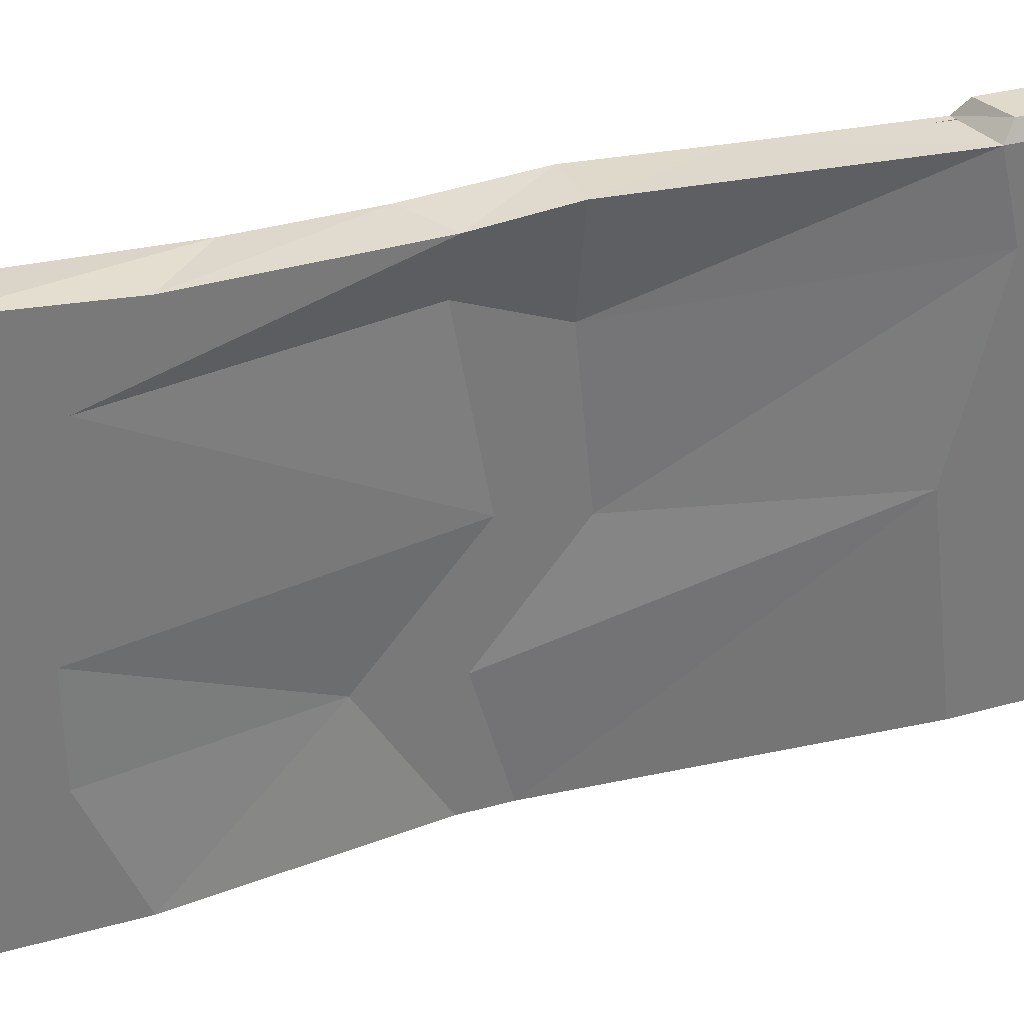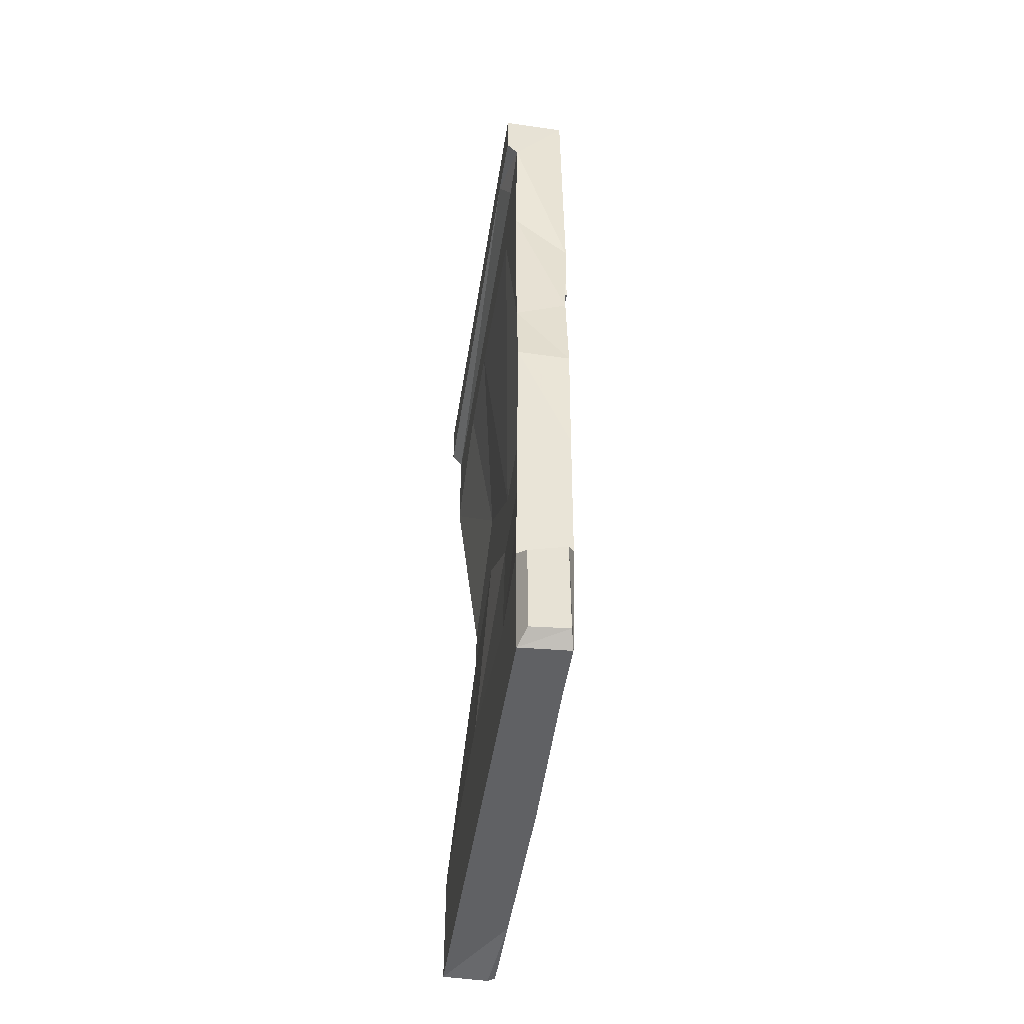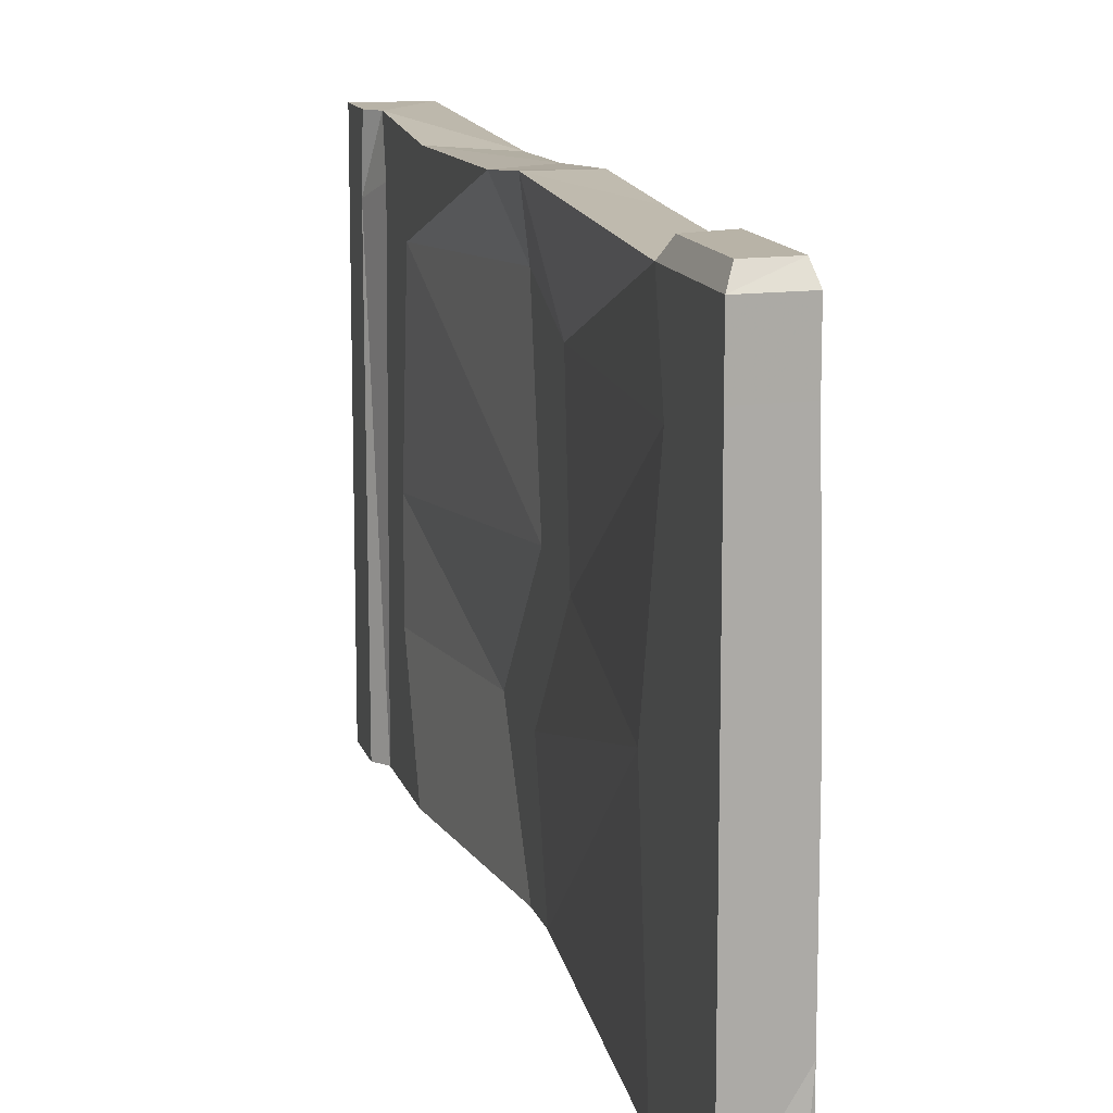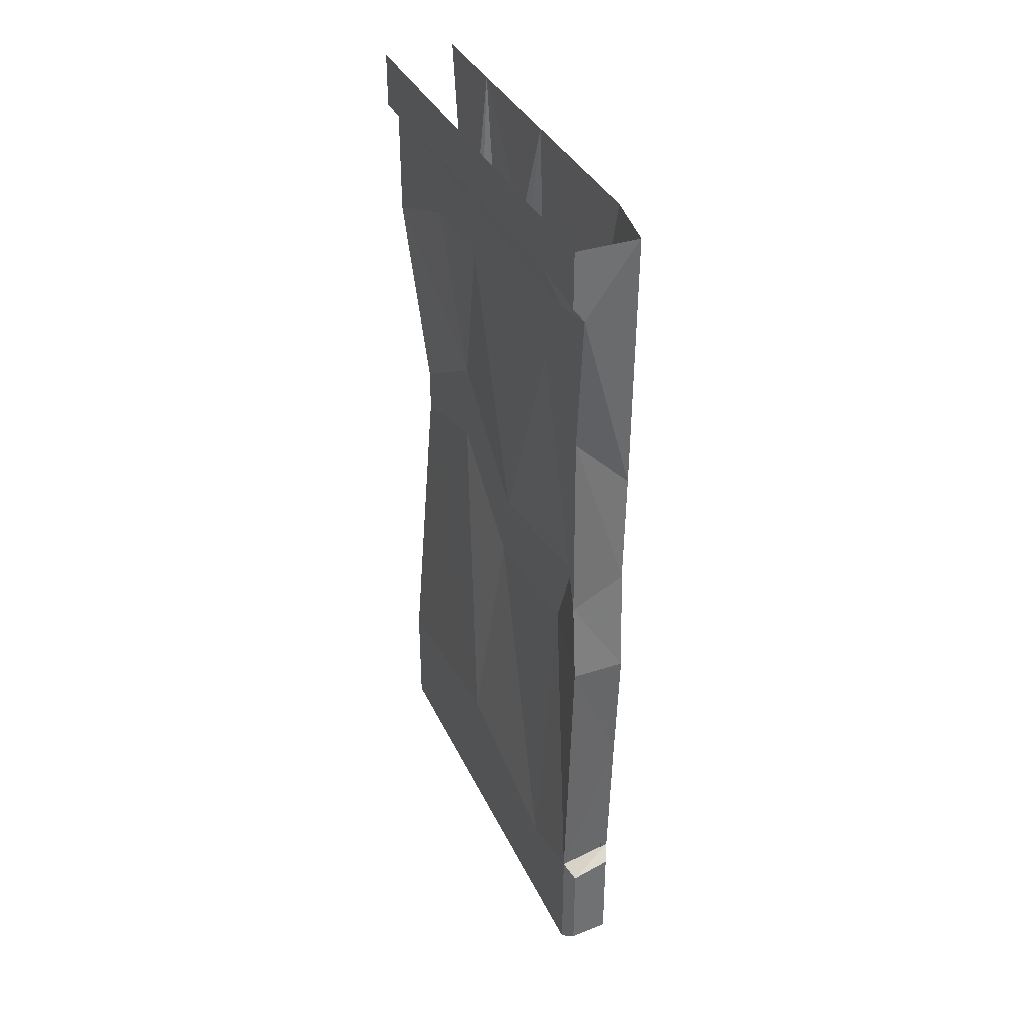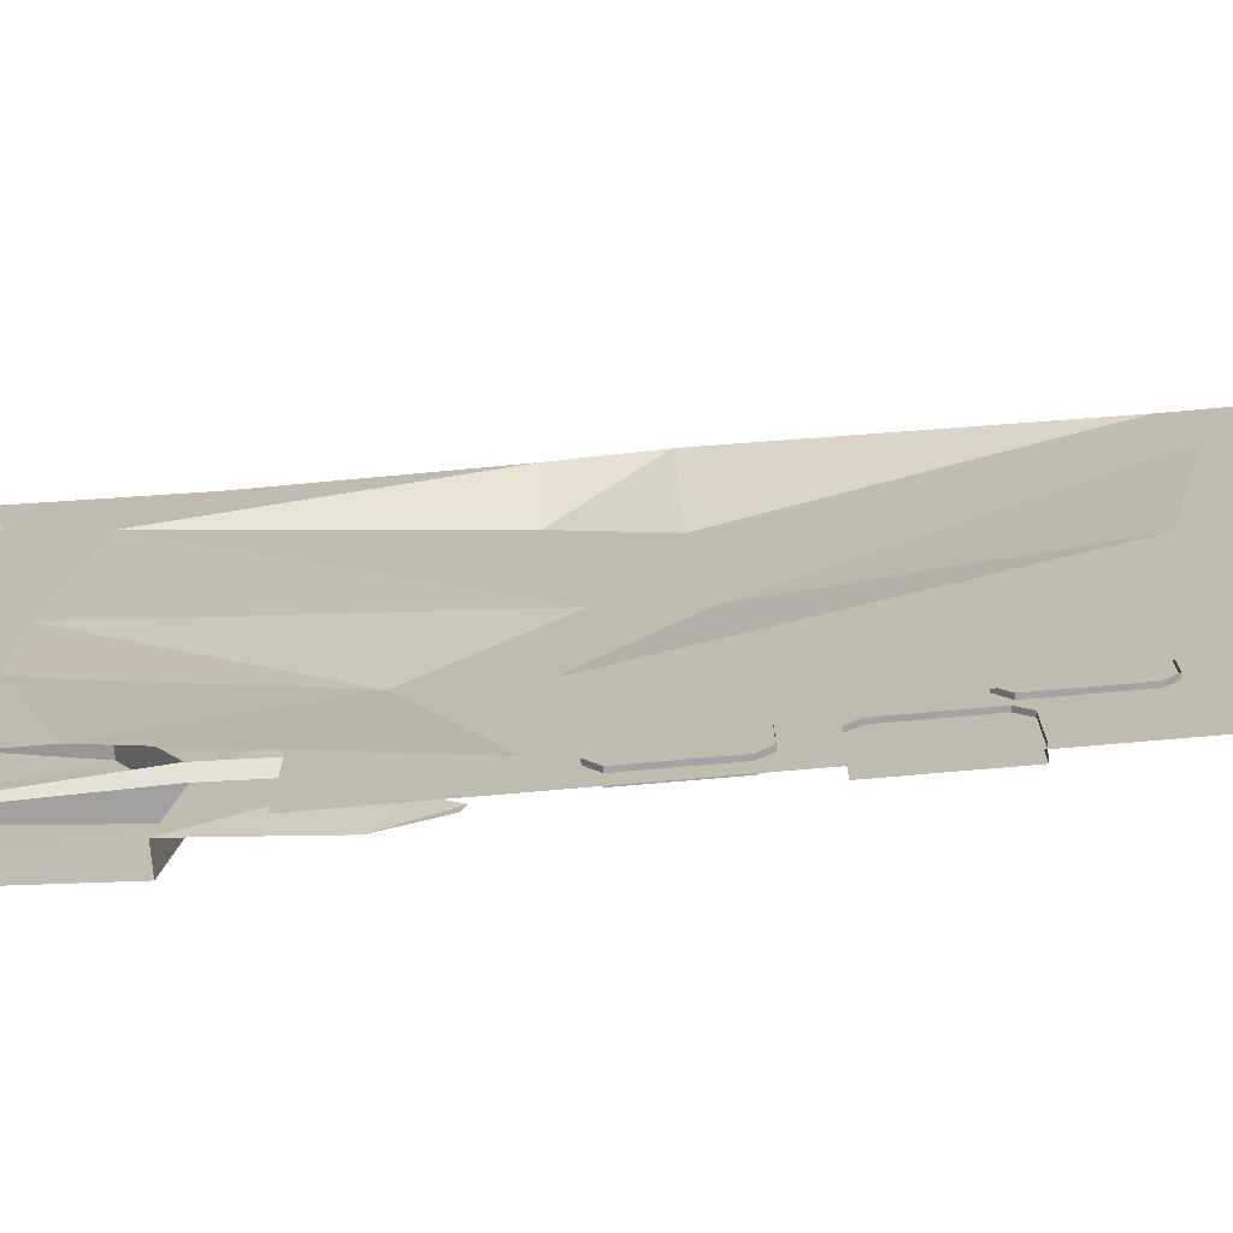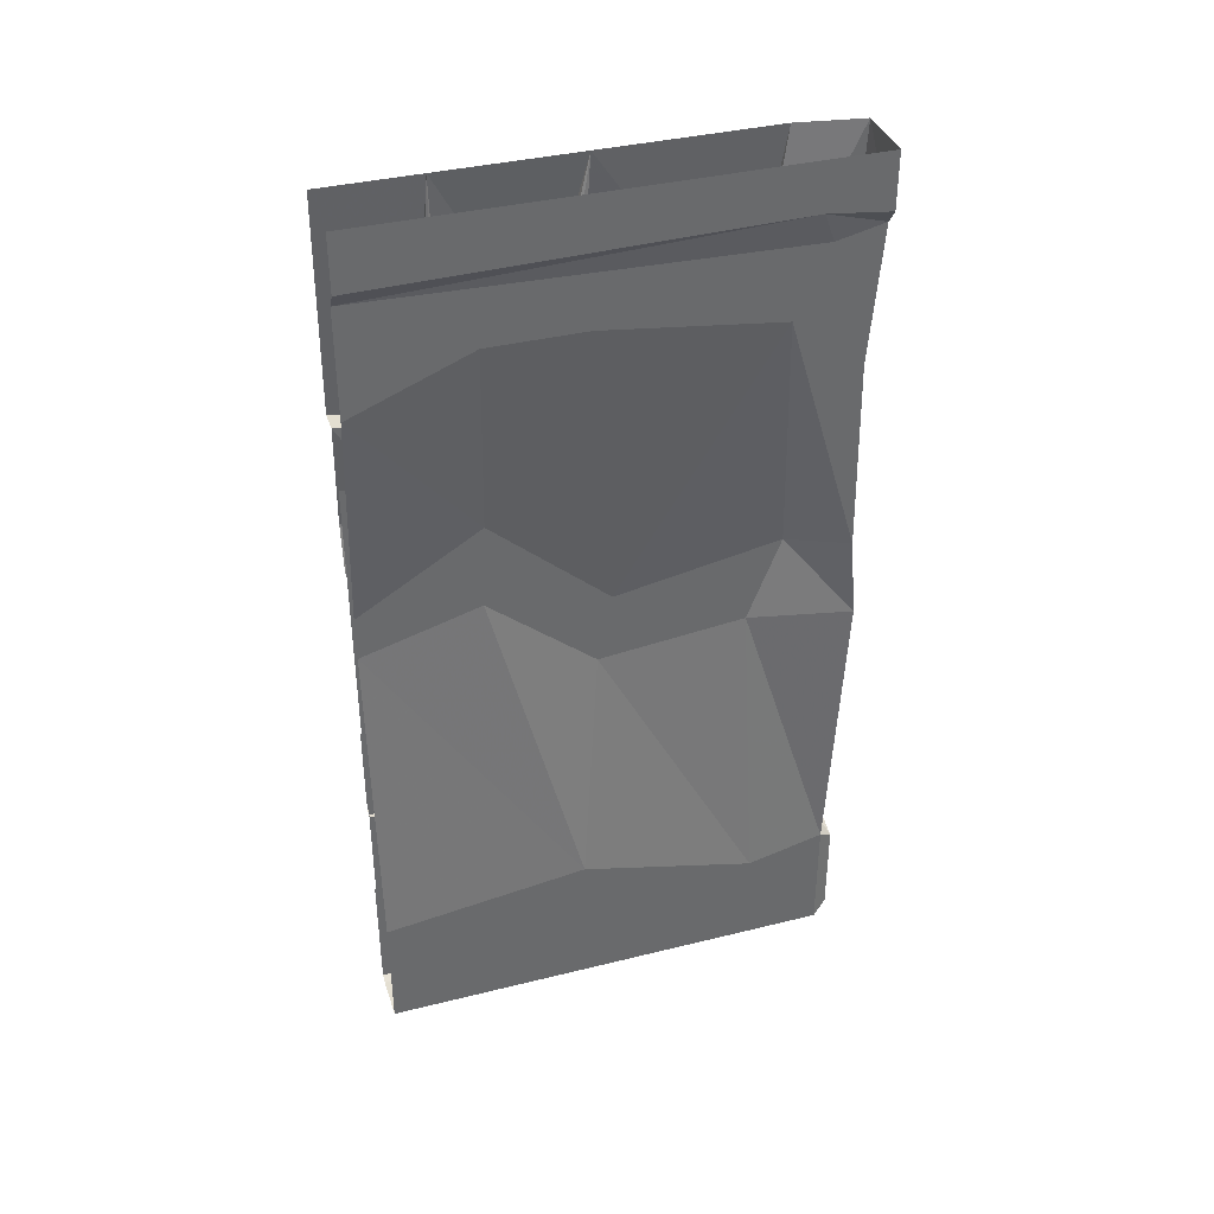
<metadata>
{"format":"obj","ext":"obj","renderer":"f3d","projection":"perspective","resolution":1024,"background":"white","views":[{"elev":33.0,"azim":-111.3,"up":"+Z"},{"elev":-50.2,"azim":-9.0,"up":"+Y"},{"elev":12.8,"azim":-14.0,"up":"+Z"},{"elev":36.2,"azim":-22.9,"up":"+Y"},{"elev":-73.1,"azim":-85.0,"up":"+Z"},{"elev":37.5,"azim":-107.6,"up":"+Y"}]}
</metadata>
<code>
v -0.3672 -1.516 -0.01562
v -0.3672 -1.516 -0.3359
v -0.3672 -1.359 -0.3359
v -0.3672 -1.359 -0.01562
v -0.3906 -1.359 -0.01562
v -0.3906 -1.516 -0.01562
v -0.3672 -1.539 -0.03906
v -0.3672 -1.539 -0.3125
v -0.3906 -1.539 -0.3125
v -0.3906 -1.516 -0.3359
v -0.3906 -1.359 -0.3359
v -0.3672 -1.336 -0.3047
v -0.3672 -1.336 -0.03906
v -0.3906 -1.336 -0.03906
v -0.3906 -1.539 -0.03906
v -0.3906 -1.336 -0.3047
v -0.3672 -1.531 0.2422
v -0.3672 -1.531 0.04688
v -0.3672 -1.414 0.04688
v -0.3672 -1.414 0.2422
v -0.3906 -1.414 0.2422
v -0.3906 -1.531 0.2422
v -0.3672 -1.555 0.2188
v -0.3672 -1.555 0.07031
v -0.3906 -1.555 0.07031
v -0.3906 -1.531 0.04688
v -0.3906 -1.414 0.04688
v -0.3672 -1.391 0.07812
v -0.3672 -1.391 0.2188
v -0.3906 -1.391 0.2188
v -0.3906 -1.555 0.2188
v -0.3906 -1.391 0.07812
v -0.3672 -0.9844 0.125
v -0.3672 -0.9844 -0.1484
v -0.3672 -0.8281 -0.1484
v -0.3672 -0.8281 0.125
v -0.3906 -0.8281 0.125
v -0.3906 -0.9844 0.125
v -0.3672 -1.008 0.1016
v -0.3672 -1.008 -0.125
v -0.3906 -1.008 -0.125
v -0.3906 -0.9844 -0.1484
v -0.3906 -0.8281 -0.1484
v -0.3672 -0.8047 -0.1172
v -0.3672 -0.8047 0.1016
v -0.3906 -0.8047 0.1016
v -0.3906 -1.008 0.1016
v -0.3906 -0.8047 -0.1172
v -0.3672 -0.9688 0.2891
v -0.3672 -0.9688 0.1562
v -0.3672 -0.875 0.1562
v -0.3672 -0.875 0.2891
v -0.3906 -0.875 0.2891
v -0.3906 -0.9688 0.2891
v -0.3672 -0.9922 0.2656
v -0.3672 -0.9922 0.1797
v -0.3906 -0.9922 0.1797
v -0.3906 -0.9688 0.1562
v -0.3906 -0.875 0.1562
v -0.3672 -0.8516 0.1875
v -0.3672 -0.8516 0.2656
v -0.3906 -0.8516 0.2656
v -0.3906 -0.9922 0.2656
v -0.3906 -0.8516 0.1875
v -0.3672 -1.078 -0.1875
v -0.3672 -1.078 -0.4609
v -0.3672 -0.9219 -0.4609
v -0.3672 -0.9219 -0.1875
v -0.3906 -0.9219 -0.1875
v -0.3906 -1.078 -0.1875
v -0.3672 -1.102 -0.2109
v -0.3672 -1.102 -0.4375
v -0.3906 -1.102 -0.4375
v -0.3906 -1.078 -0.4609
v -0.3906 -0.9219 -0.4609
v -0.3672 -0.8984 -0.4297
v -0.3672 -0.8984 -0.2109
v -0.3906 -0.8984 -0.2109
v -0.3906 -1.102 -0.2109
v -0.3906 -0.8984 -0.4297
v -0.3672 -1.242 0.2969
v -0.3672 -1.242 -0.0625
v -0.3672 -1.086 -0.0625
v -0.3672 -1.086 0.2969
v -0.3906 -1.086 0.2969
v -0.3906 -1.242 0.2969
v -0.3672 -1.266 0.2734
v -0.3672 -1.266 -0.03906
v -0.3906 -1.266 -0.03906
v -0.3906 -1.242 -0.0625
v -0.3906 -1.086 -0.0625
v -0.3672 -1.062 -0.03125
v -0.3672 -1.062 0.2734
v -0.3906 -1.062 0.2734
v -0.3906 -1.266 0.2734
v -0.3906 -1.062 -0.03125
v -0.3672 -1.352 -0.375
v -0.3672 -1.352 -0.5
v -0.3672 -1.195 -0.5
v -0.3672 -1.195 -0.375
v -0.3906 -1.195 -0.375
v -0.3906 -1.352 -0.375
v -0.3672 -1.375 -0.3984
v -0.3672 -1.375 -0.5
v -0.3906 -1.375 -0.3984
v -0.3906 -1.375 -0.5
v -0.3672 -1.172 -0.5
v -0.3672 -1.172 -0.3984
v -0.3906 -1.172 -0.3984
v -0.3672 -1.258 -0.125
v -0.3672 -1.258 -0.2656
v -0.3672 -1.172 -0.2656
v -0.3672 -1.172 -0.125
v -0.3906 -1.172 -0.125
v -0.3906 -1.258 -0.125
v -0.3672 -1.281 -0.1484
v -0.3672 -1.281 -0.2422
v -0.3906 -1.281 -0.2422
v -0.3906 -1.258 -0.2656
v -0.3906 -1.172 -0.2656
v -0.3672 -1.148 -0.2344
v -0.3672 -1.148 -0.1484
v -0.3906 -1.148 -0.1484
v -0.3906 -1.281 -0.1484
v -0.3906 -1.148 -0.2344
v -0.3828 -1.828 0.3594
v -0.3828 -1.828 -0.5
v -0.3828 -0.5781 -0.5
v -0.3828 -0.5781 0.3359
v -0.3828 -0.5703 0.4766
v -0.3828 -1.828 0.4688
v -0.375 -1.867 0.3594
v -0.3672 -1.867 0.02344
v -0.3672 -1.68 0.007812
v -0.3672 -1.734 0.2344
v -0.3672 -1.625 0.3203
v -0.3672 -1.602 0.3594
v -0.3672 -1.602 0.4688
v -0.375 -1.867 0.4688
v -0.4766 -1.875 0.3594
v -0.3672 -1.867 -0.3281
v -0.3672 -1.648 -0.2891
v -0.3672 -1.68 -0.03906
v -0.3828 -1.672 -0.01562
v -0.3828 -1.641 -0.3125
v -0.3672 -1.648 -0.3359
v -0.3672 -1.695 -0.4062
v -0.3672 -1.867 -0.5
v -0.3672 -1.617 -0.4453
v -0.3672 -1.602 -0.5
v -0.3828 -1.875 -0.5
v -0.4766 -1.875 -0.5
v -0.4766 -1.664 0.3047
v -0.4766 -1.57 -0.07031
v -0.4766 -1.625 -0.5
v -0.4219 -0.9375 -0.5
v -0.4219 -0.8672 -0.25
v -0.4219 -0.8438 -0.5
v -0.4219 -0.6875 -0.2422
v -0.4766 -0.375 -0.5
v -0.4766 -0.2734 -0.25
v -0.4766 -0.1484 -0.5
v -0.4766 -0.2734 -0.04688
v -0.4766 -0.1719 0.3984
v -0.5 -0.1016 0.3672
v -0.5 -0.1172 -0.5
v -0.5 0 0.3594
v -0.5 0 -0.5
v -0.4219 -0.9062 0.007812
v -0.4219 -1.055 -0.02344
v -0.4219 -0.8438 0.3594
v -0.4766 -0.3203 0.3281
v -0.4219 -1.023 0.2891
v -0.4766 -1.016 0.5
v -0.4766 -0.8438 0.4844
v -0.4766 -0.4375 0.4766
v -0.4766 -1.625 0.4688
v -0.3672 -1.281 0.4844
v -0.3672 -1.016 0.5
v -0.3672 -0.7891 0.4844
v -0.3594 -0.5547 0.4766
v -0.4766 -0.1484 0.5
v -0.5 -0.1172 0.5
v -0.5 0 0.5
v -0.3672 0 0.5
v -0.3672 -0.4375 0.2891
v -0.3438 0 0.3594
v -0.3203 -0.4375 0.2891
v -0.3438 0 -0.007812
v -0.3203 -0.3672 -0.03906
v -0.3672 -0.3672 -0.03906
v -0.3828 -0.3672 -0.07812
v -0.3672 -0.3594 -0.1016
v -0.3203 -0.3594 -0.1016
v -0.3438 0 -0.2969
v -0.3203 -0.4766 -0.2891
v -0.3672 -0.4766 -0.2891
v -0.3828 -0.4688 -0.3125
v -0.3672 -0.4766 -0.3359
v -0.3203 -0.4766 -0.3359
v -0.3438 0 -0.5
v -0.3203 -0.4531 -0.5
v -0.3672 -0.4531 -0.5
v -0.3672 -0.6953 -0.3594
v -0.3516 -0.6719 -0.5
v -0.3828 -0.7031 -0.3359
v -0.3672 -0.7266 -0.4375
v -0.3672 -0.7812 -0.4766
v -0.3672 -0.7734 -0.5
v -0.3516 -0.6328 0.3359
v -0.3438 -0.75 0.02344
v -0.3672 -0.8125 0.3203
v -0.3828 -0.7266 0.2969
v -0.3828 -0.7734 0
v -0.3438 -0.75 -0.02344
v -0.3438 -0.6797 -0.3125
v -0.3672 -1.359 0.3125
v -0.375 -1.312 0.3516
v -0.3672 -1.516 0.3125
v -0.3828 -1.539 0.2969
v -0.3828 -1.367 0.2969
v -0.3828 -1.594 0.3203
v -0.3672 -1.031 0.3281
v -0.3672 -1.016 0.3594
v -0.3672 -1.258 0.3594
v -0.3672 -1.211 0.3359
v -0.3828 -1.234 0.3203
v -0.3828 -1.039 0.3125
v -0.4609 -1.648 0.5
v -0.3828 -1.625 0.5
v -0.3828 -1.844 0.5
v -0.4766 -1.875 0.4688
v -0.4609 -1.852 0.5
v -0.3672 -0.9297 0.3203
v -0.3828 -0.9531 0.3047
f 1 2 3
f 1 3 4
f 1 4 5
f 1 5 6
f 1 6 7
f 1 7 2
f 2 7 8
f 2 8 9
f 2 9 10
f 2 10 3
f 3 10 11
f 3 11 12
f 3 12 4
f 4 12 13
f 4 13 14
f 4 14 5
f 7 6 15
f 7 15 8
f 8 15 9
f 12 11 16
f 81 82 83
f 81 83 84
f 81 84 85
f 81 85 86
f 81 86 87
f 81 87 82
f 82 87 88
f 82 88 89
f 82 89 90
f 82 90 83
f 83 90 91
f 83 91 92
f 83 92 84
f 84 92 93
f 84 93 94
f 84 94 85
f 87 86 95
f 87 95 88
f 88 95 89
f 92 91 96
f 132 133 134
f 132 134 135
f 132 135 136
f 133 141 142
f 133 142 143
f 146 141 147
f 147 141 148
f 147 148 149
f 149 148 150
f 166 165 167
f 166 167 168
f 187 188 189
f 189 188 190
f 189 194 195
f 195 194 196
f 195 200 201
f 201 200 202
f 193 215 197
f 215 216 197
f 17 18 19
f 17 19 20
f 17 20 21
f 17 21 22
f 17 22 23
f 17 23 18
f 18 23 24
f 18 24 25
f 18 25 26
f 18 26 19
f 19 26 27
f 19 27 28
f 19 28 20
f 20 28 29
f 20 29 30
f 20 30 21
f 23 22 31
f 23 31 24
f 24 31 25
f 28 27 32
f 65 66 67
f 65 67 68
f 65 68 69
f 65 69 70
f 65 70 71
f 65 71 66
f 66 71 72
f 66 72 73
f 66 73 74
f 66 74 67
f 67 74 75
f 67 75 76
f 67 76 68
f 68 76 77
f 68 77 78
f 68 78 69
f 71 70 79
f 71 79 72
f 72 79 73
f 76 75 80
f 158 159 160
f 160 159 161
f 169 171 172
f 169 172 163
f 169 163 159
f 159 163 161
f 33 34 35
f 33 35 36
f 33 36 37
f 33 37 38
f 33 38 39
f 33 39 34
f 34 39 40
f 34 40 41
f 34 41 42
f 34 42 35
f 35 42 43
f 35 43 44
f 35 44 36
f 36 44 45
f 36 45 46
f 36 46 37
f 39 38 47
f 39 47 40
f 40 47 41
f 44 43 48
f 97 98 99
f 97 99 100
f 97 100 101
f 97 101 102
f 97 102 103
f 97 103 98
f 98 103 104
f 104 103 105
f 104 105 106
f 100 99 107
f 100 107 108
f 100 108 109
f 100 109 101
f 103 102 105
f 49 50 51
f 49 51 52
f 49 52 53
f 49 53 54
f 49 54 55
f 49 55 50
f 50 55 56
f 50 56 57
f 50 57 58
f 50 58 51
f 51 58 59
f 51 59 60
f 51 60 52
f 52 60 61
f 52 61 62
f 52 62 53
f 55 54 63
f 55 63 56
f 56 63 57
f 60 59 64
f 110 111 112
f 110 112 113
f 110 113 114
f 110 114 115
f 110 115 116
f 110 116 111
f 111 116 117
f 111 117 118
f 111 118 119
f 111 119 112
f 112 119 120
f 112 120 121
f 112 121 113
f 113 121 122
f 113 122 123
f 113 123 114
f 116 115 124
f 116 124 117
f 117 124 118
f 121 120 125
f 126 127 128
f 126 128 129
f 132 140 133
f 133 140 141
f 148 141 151
f 151 141 152
f 152 141 140
f 152 140 153
f 152 153 154
f 152 154 155
f 126 129 130
f 126 130 131
f 132 136 137
f 132 137 138
f 132 138 139
f 132 139 140
f 133 143 144
f 133 144 134
f 142 141 145
f 145 141 146
f 171 173 174
f 171 174 175
f 171 175 172
f 172 175 176
f 172 176 164
f 173 153 177
f 173 177 174
f 174 177 178
f 174 178 179
f 174 179 175
f 175 179 180
f 175 180 176
f 176 180 181
f 176 181 182
f 176 182 164
f 164 182 165
f 165 182 183
f 165 183 167
f 167 183 184
f 184 183 182
f 184 182 185
f 185 182 181
f 185 181 186
f 185 186 187
f 189 190 191
f 189 191 192
f 189 192 193
f 189 193 194
f 195 196 197
f 195 197 198
f 195 198 199
f 195 199 200
f 205 204 206
f 205 206 207
f 205 207 208
f 205 208 209
f 210 186 181
f 210 181 212
f 210 212 213
f 210 213 211
f 211 213 214
f 211 214 191
f 191 214 192
f 192 214 215
f 192 215 193
f 197 216 206
f 197 206 198
f 198 206 204
f 198 204 199
f 216 215 214
f 216 214 206
f 217 218 137
f 217 137 219
f 217 219 220
f 217 220 221
f 220 219 137
f 220 137 222
f 223 224 225
f 223 225 226
f 223 226 227
f 223 227 228
f 227 226 225
f 227 225 218
f 218 225 178
f 218 178 137
f 137 178 138
f 138 178 177
f 138 177 229
f 138 229 230
f 138 230 139
f 139 230 231
f 139 231 232
f 139 232 140
f 140 232 153
f 153 232 177
f 177 232 233
f 177 233 229
f 229 233 230
f 230 233 231
f 231 233 232
f 212 224 234
f 212 234 235
f 235 234 224
f 212 181 180
f 212 180 224
f 224 180 179
f 224 179 225
f 225 179 178
f 155 154 156
f 156 154 157
f 162 164 165
f 162 165 166
f 170 154 153
f 170 153 173
f 202 200 199
f 202 199 203
f 154 170 157
f 193 197 196
f 193 196 194
f 186 191 190
f 186 190 188
f 156 157 158
f 158 157 159
f 169 159 157
f 169 157 170
f 169 170 171
f 170 173 171
f 160 161 162
f 162 161 163
f 162 163 164
f 172 164 163
f 187 186 188
f 203 199 204
f 203 204 205
f 210 211 191
f 210 191 186

</code>
